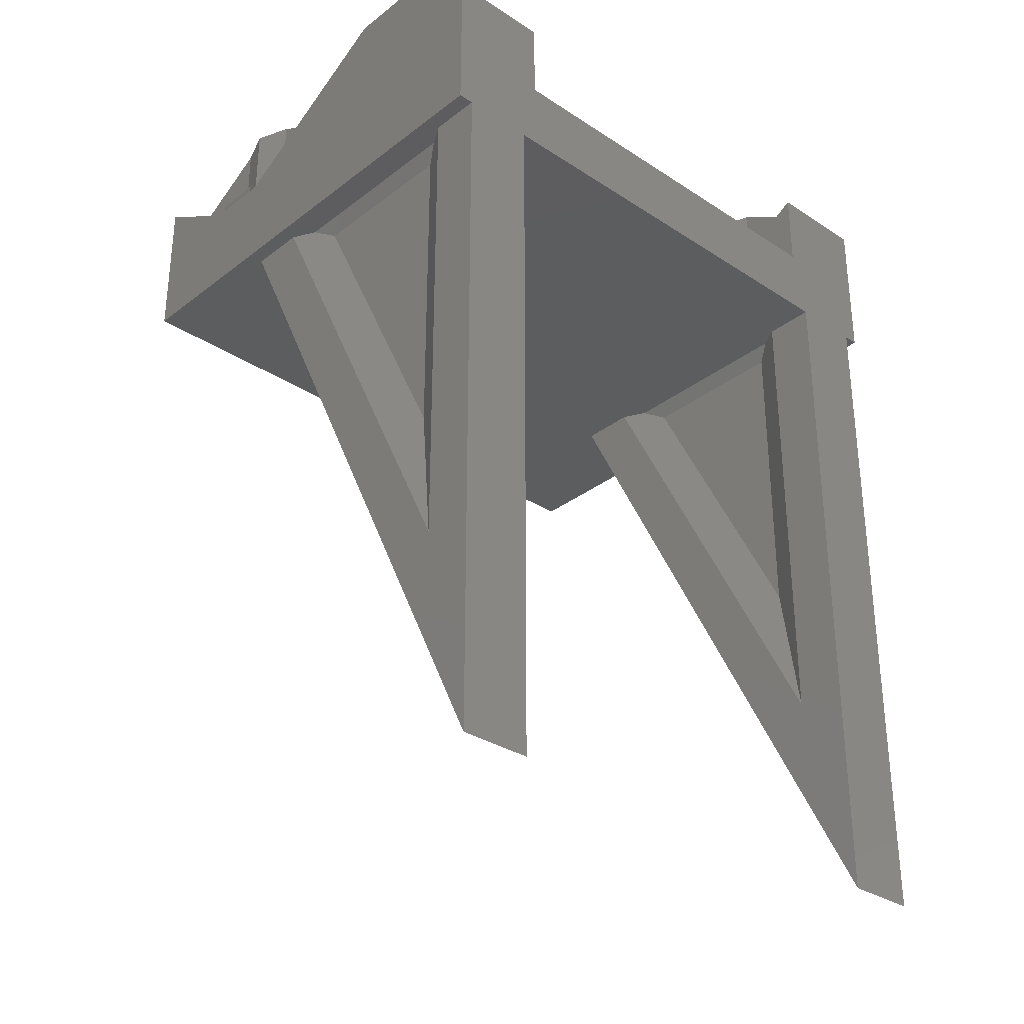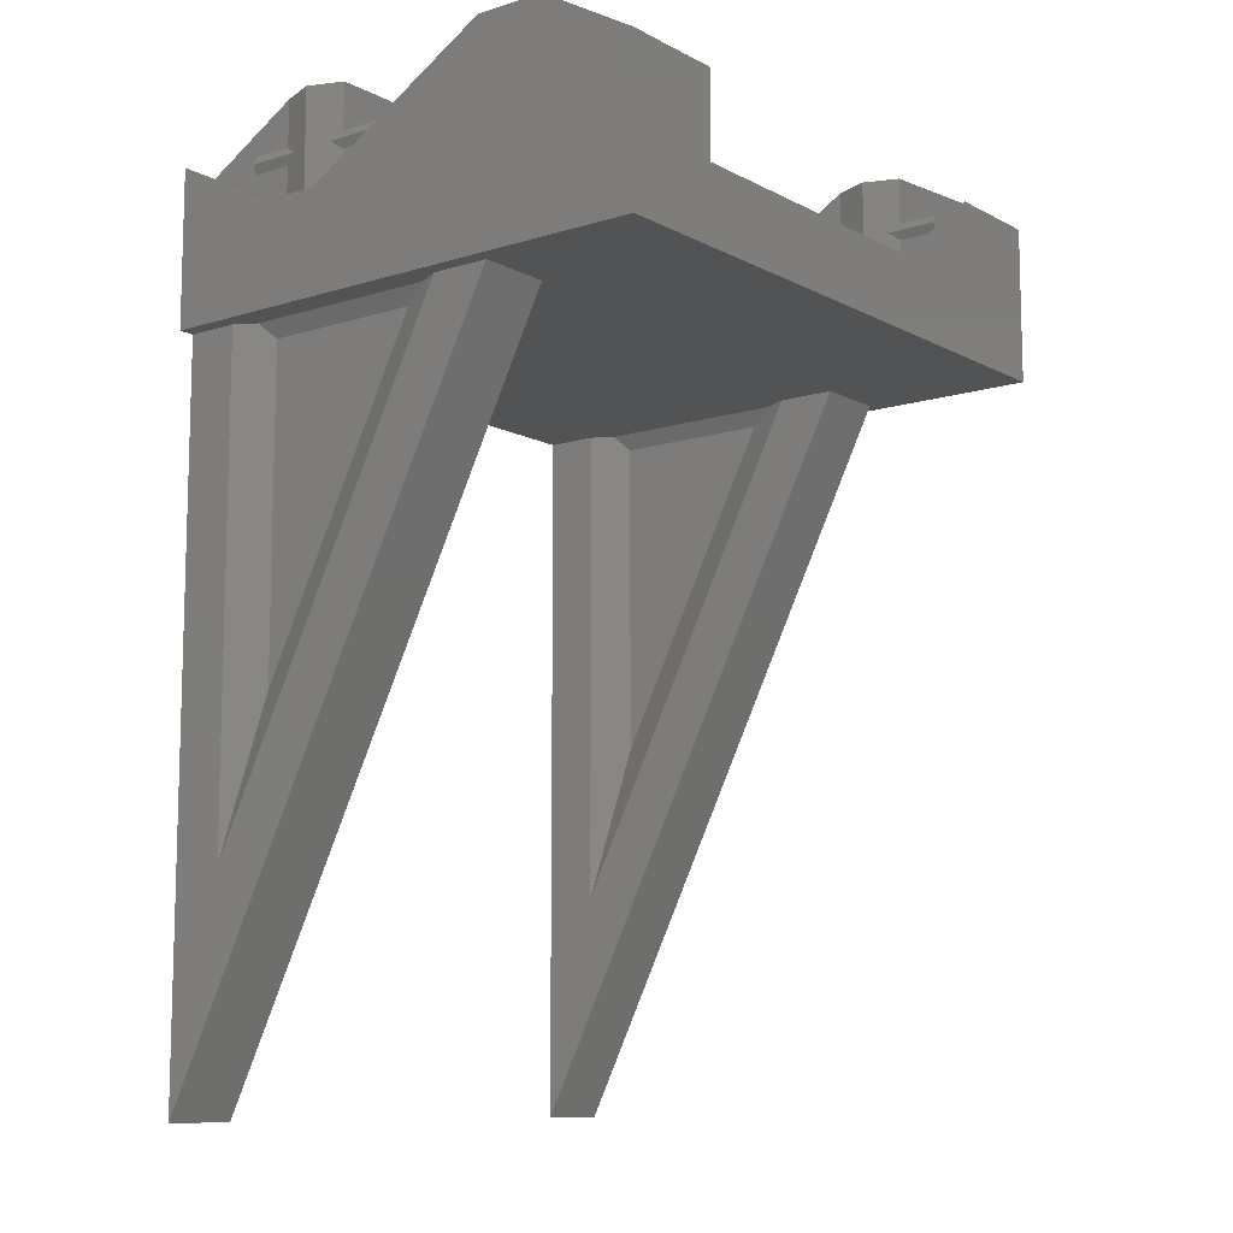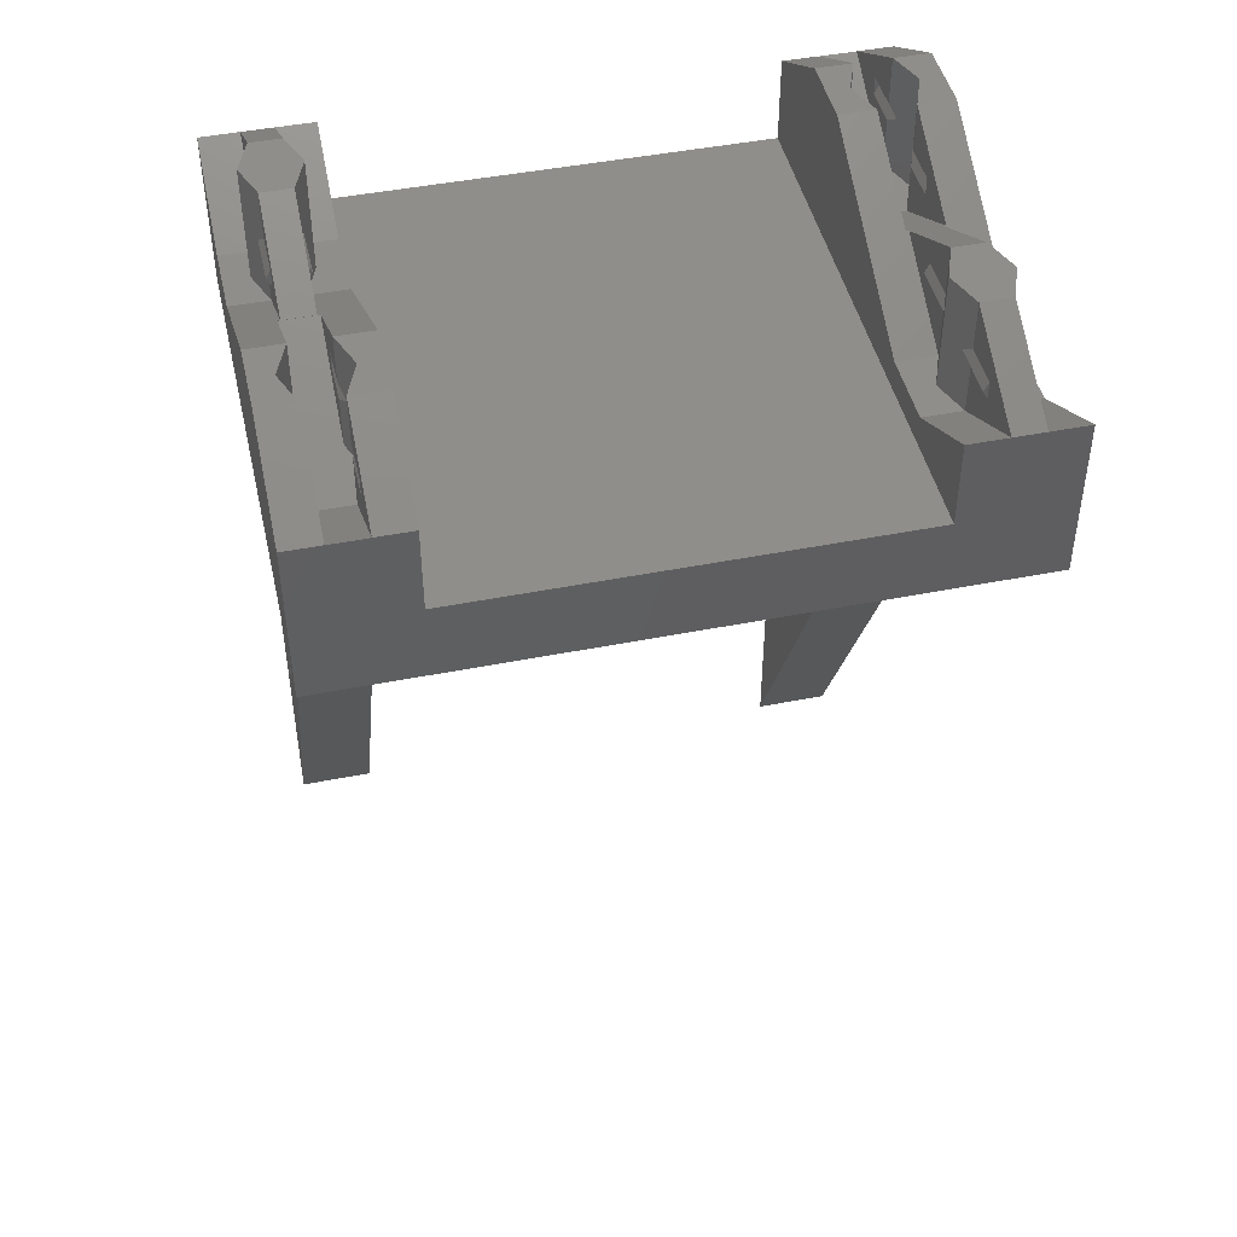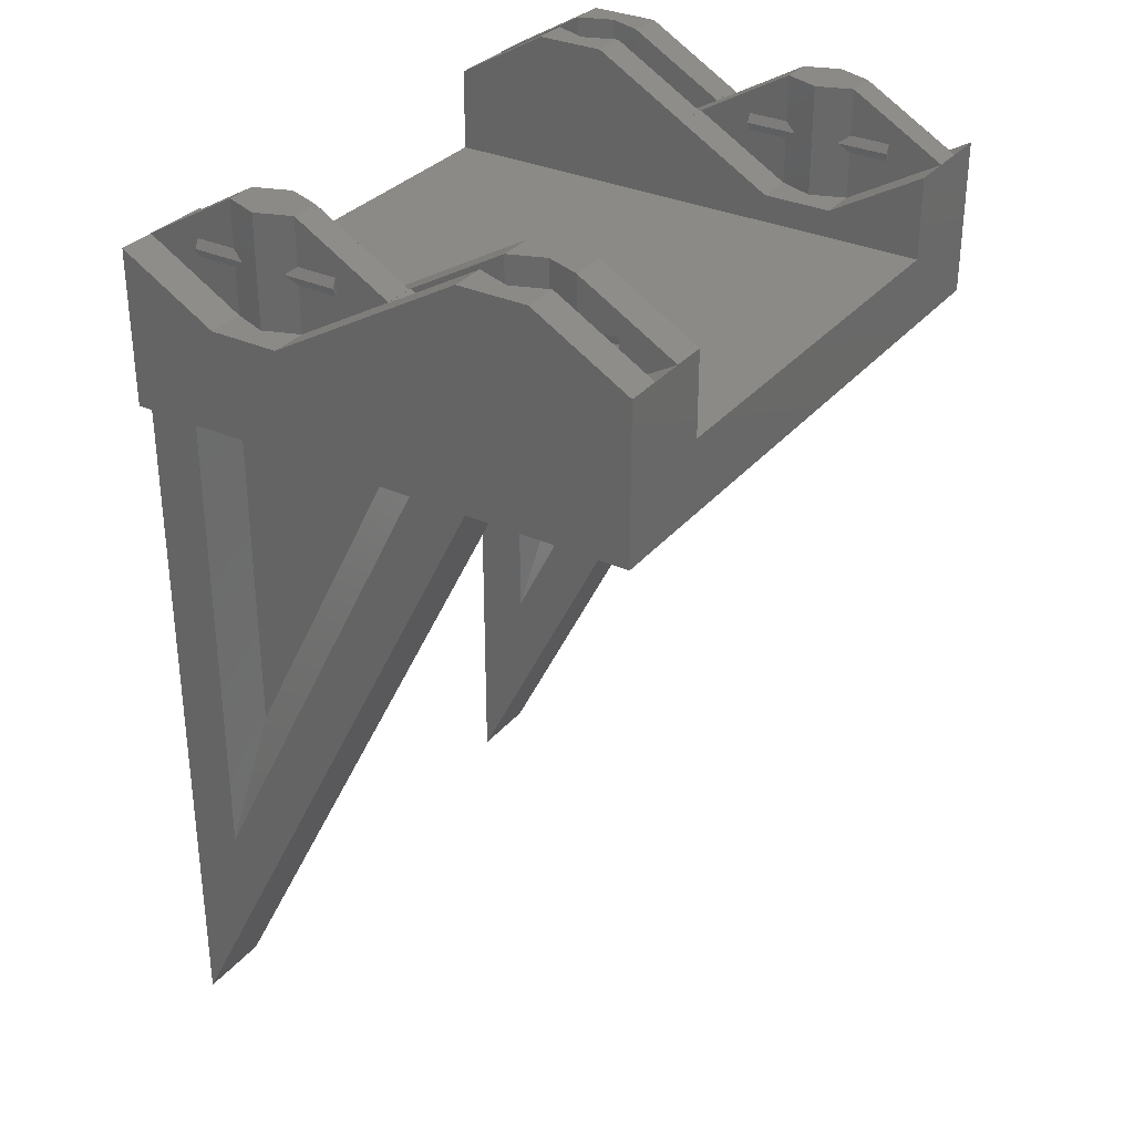
<metadata>
{"format":"stl","ext":"stl","renderer":"f3d","projection":"perspective","resolution":1024,"background":"white","views":[{"elev":-31.6,"azim":137.2,"up":"+Y"},{"elev":-10.4,"azim":-52.1,"up":"+Y"},{"elev":46.1,"azim":-12.8,"up":"+Y"},{"elev":32.0,"azim":-57.3,"up":"+Y"}]}
</metadata>
<code>
# stl→obj: 305 verts, 642 faces
v -28.5 -37.5 0
v -21.5 30.5 0
v -21.5 -37.5 0
v 21.5 -37.5 0
v 21.5 30.5 0
v 28.5 -37.5 0
v -28.5 30.5 0
v 28.5 30.5 0
v -30 30.5 0
v -30 37.45 0
v -20 37.45 0
v 20 37.5 0
v 30 37.5 0
v 30 30.5 0
v -30 37.5 0
v 26.68 45.44 0
v 26.68 45.45 0
v -20 37.5 0
v -26.42 45.45 0
v -30 45.45 0
v -20 45.45 0
v -23.58 45.45 0
v 23.32 45.44 0
v 20 45.45 0
v 30 45.45 0
v 23.32 45.45 0
v -28.5 -27.5 5
v 21.5 -27.5 5
v -21.5 -27.5 5
v 28.5 -27.5 5
v -28.5 -16.32 5
v 21.5 -16.32 5
v -28.5 30.5 5
v 21.5 30.5 5
v 28.5 30.5 5
v 23.32 45.45 5.269
v 26.68 45.45 5.269
v -26.42 45.45 5.283
v -23.58 45.45 5.283
v 23.32 40.15 9.15
v 26.68 50.73 9.15
v -30 40.15 9.167
v -20 40.15 9.167
v 20 50.74 9.167
v 30 50.74 9.167
v -23.58 40.15 9.167
v -26.42 50.74 9.167
v -30 37.45 17
v 30 30.5 50
v -20 37.5 50
v -21.5 30.5 5
v -28.5 30.5 28.41
v 28.5 30.5 28.41
v 23.32 44.61 5.269
v 26.68 44.61 5.269
v 23.32 46.29 5.269
v 26.68 46.29 5.269
v 26.68 40.15 9.15
v 23.32 50.73 9.15
v -26.42 44.62 5.283
v -23.58 44.62 5.283
v -26.42 46.28 5.283
v -23.58 46.28 5.283
v -26.42 40.15 9.167
v -23.58 50.74 9.167
v -20 40.15 15.83
v 20 50.74 15.83
v 30 50.74 15.83
v -30 37.5 17.05
v 20 45.45 25
v 30 45.45 25
v -30 30.5 50
v 20 40.15 34.17
v 30 40.15 34.17
v 20 37.5 50
v 30 37.5 50
v -21.5 -16.32 5
v 28.5 -16.32 5
v -23.5 -20.57 8.464
v 26.5 -20.57 8.464
v -26.5 -1.645 8.464
v -23.5 -1.645 8.464
v 23.5 -1.645 8.464
v 26.5 -1.645 8.464
v -28.5 -7.721 14.89
v 21.5 -7.721 14.89
v -21.5 7.721 22.61
v 28.5 7.721 22.61
v 21.5 30.5 28.41
v -26.5 29.04 8.464
v -27.35 30.5 7
v -22.65 30.5 7
v -23.5 29.04 8.464
v 23.5 29.04 8.464
v 22.65 30.5 7
v 27.35 30.5 7
v 26.5 29.04 8.464
v -27.35 30.5 26.17
v -22.65 30.5 26.17
v 22.65 30.5 26.17
v 27.35 30.5 26.17
v -26.5 -20.57 8.464
v 23.5 -20.57 8.464
v -21.5 30.5 28.41
v 22.91 45.45 5.269
v 27.09 45.45 5.269
v 23.32 44.61 9.15
v 26.68 44.61 9.15
v 23.32 46.29 9.15
v 26.68 46.29 9.15
v 22.91 45.45 10.27
v 27.09 45.45 10.27
v -26.83 45.45 5.283
v -23.17 45.45 5.283
v -26.42 44.62 9.167
v -23.58 44.62 9.167
v -26.42 46.28 9.167
v -23.58 46.28 9.167
v -26.83 45.45 10.28
v -23.17 45.45 10.28
v -26.5 29.04 23.8
v -23.5 29.04 23.8
v 23.5 29.04 23.8
v 26.5 29.04 23.8
v -26.5 -3.309 17.1
v 23.5 -3.309 17.1
v -23.5 3.309 20.4
v 26.5 3.309 20.4
v 23.32 50.74 9.167
v 26.68 50.74 9.167
v 24.58 40.15 12.5
v 22.07 40.15 12.5
v 27.93 40.15 12.5
v 22.07 50.74 12.5
v 27.93 50.74 12.5
v 25.42 40.15 12.5
v -27.67 40.15 12.5
v -22.33 40.15 12.5
v -27.67 50.74 12.5
v -22.33 50.74 12.5
v -25.17 50.74 12.5
v -24.83 50.74 12.5
v -30 40.15 15.83
v -26.83 45.45 14.72
v -23.17 45.45 14.72
v 22.91 45.45 14.73
v 27.09 45.45 14.73
v -26.42 50.74 15.83
v -23.58 50.74 15.83
v 23.32 40.15 15.85
v 26.68 40.15 15.85
v -26.42 44.62 15.83
v -23.58 44.62 15.83
v -26.42 46.28 15.83
v -23.58 46.28 15.83
v 23.32 44.61 15.85
v 26.68 44.61 15.85
v 23.32 46.29 15.85
v 26.68 46.29 15.85
v -26.42 40.15 15.83
v -23.58 40.15 15.83
v 23.32 50.74 15.83
v 26.68 50.74 15.83
v -26.83 45.45 19.72
v -23.17 45.45 19.72
v 22.91 45.45 19.73
v 27.09 45.45 19.73
v -28.5 30.5 34
v 21.5 30.5 34
v 23.32 50.73 15.85
v 26.68 50.73 15.85
v -26.42 44.62 19.72
v -23.58 44.62 19.72
v -26.42 46.28 19.72
v -23.58 46.28 19.72
v -26.68 45.45 25
v -23.32 45.45 25
v -26.42 45.45 25
v -30 45.45 25
v -23.58 45.45 25
v -20 45.45 25
v 23.32 44.61 19.73
v 26.68 44.61 19.73
v 23.32 46.29 19.73
v 26.68 46.29 19.73
v 23.32 45.44 25
v 26.68 45.44 25
v 23.32 45.45 25
v 26.68 45.45 25
v -30 37.45 50
v -26.42 45.45 19.72
v -23.58 45.45 19.72
v 23.32 45.45 19.73
v 26.68 45.45 19.73
v -21.5 30.5 34
v 28.5 30.5 34
v -26.68 45.44 25
v -23.32 45.44 25
v 23.58 45.45 25
v 26.42 45.45 25
v -26.68 45.45 30.27
v -23.32 45.45 30.27
v 23.58 45.45 30.28
v 26.42 45.45 30.28
v -26.68 40.15 34.15
v -23.32 50.73 34.15
v 23.58 40.15 34.17
v 26.42 40.15 34.17
v -30 50.74 34.17
v -20 50.74 34.17
v 23.58 50.74 34.17
v -26.68 44.61 30.27
v -23.32 44.61 30.27
v -26.68 46.29 30.27
v -23.32 46.29 30.27
v -23.32 40.15 34.15
v -26.68 50.73 34.15
v 23.58 44.62 30.28
v 26.42 44.62 30.28
v 23.58 46.28 30.28
v 26.42 46.28 30.28
v 26.42 50.74 34.17
v -27.09 45.45 30.27
v -22.91 45.45 30.27
v -26.68 44.61 34.15
v -23.32 44.61 34.15
v -26.68 46.29 34.15
v -23.32 46.29 34.15
v -27.09 45.45 35.27
v -22.91 45.45 35.27
v 23.17 45.45 30.28
v 26.83 45.45 30.28
v 23.58 44.62 34.17
v 26.42 44.62 34.17
v 23.58 46.28 34.17
v 26.42 46.28 34.17
v 23.17 45.45 35.28
v 26.83 45.45 35.28
v -26.68 50.74 34.17
v -23.32 50.74 34.17
v -25.42 40.15 37.5
v -27.93 40.15 37.5
v -22.07 40.15 37.5
v -27.93 50.74 37.5
v -22.07 50.74 37.5
v -24.58 40.15 37.5
v 22.33 40.15 37.5
v 27.67 40.15 37.5
v 22.33 50.74 37.5
v 27.67 50.74 37.5
v 24.83 50.74 37.5
v 25.17 50.74 37.5
v 20 40.15 40.83
v 30 40.15 40.83
v -30 50.74 40.83
v -20 50.74 40.83
v 23.17 45.45 39.72
v 26.83 45.45 39.72
v -27.09 45.45 39.73
v -22.91 45.45 39.73
v 23.58 50.74 40.83
v 26.42 50.74 40.83
v -26.68 40.15 40.85
v -23.32 40.15 40.85
v 23.58 44.62 40.83
v 26.42 44.62 40.83
v 23.58 46.28 40.83
v 26.42 46.28 40.83
v -26.68 44.61 40.85
v -23.32 44.61 40.85
v -26.68 46.29 40.85
v -23.32 46.29 40.85
v 23.58 40.15 40.83
v 26.42 40.15 40.83
v -26.68 50.74 40.83
v -23.32 50.74 40.83
v 23.17 45.45 44.72
v 26.83 45.45 44.72
v -27.09 45.45 44.73
v -22.91 45.45 44.73
v -26.68 50.73 40.85
v -23.32 50.73 40.85
v 23.58 44.62 44.72
v 26.42 44.62 44.72
v 23.58 46.28 44.72
v 26.42 46.28 44.72
v 20 45.45 50
v 26.42 45.45 50
v 23.58 45.45 50
v -30 45.45 50
v -20 45.45 50
v 30 45.45 50
v -26.68 44.61 44.73
v -23.32 44.61 44.73
v -26.68 46.29 44.73
v -23.32 46.29 44.73
v -26.68 45.44 50
v -23.32 45.44 50
v -26.68 45.45 50
v -23.32 45.45 50
v 23.58 45.45 44.72
v 26.42 45.45 44.72
v -26.68 45.45 44.73
v -23.32 45.45 44.73
v -30 37.5 50
f 1 2 3
f 4 5 6
f 1 7 2
f 6 5 8
f 9 10 7
f 7 11 2
f 2 11 5
f 5 12 8
f 8 13 14
f 7 10 11
f 9 15 10
f 5 11 12
f 8 12 16
f 8 17 13
f 8 16 17
f 11 10 10
f 10 11 11
f 15 10 10
f 11 18 11
f 10 19 11
f 11 18 12
f 10 15 20
f 11 21 18
f 10 20 19
f 11 19 22
f 11 22 21
f 12 23 16
f 12 24 23
f 13 17 25
f 23 24 26
f 19 22 22
f 19 19 22
f 1 3 27
f 4 6 28
f 3 2 29
f 6 8 30
f 1 31 7
f 4 32 5
f 9 7 33
f 2 5 34
f 8 14 35
f 23 26 36
f 16 37 17
f 19 38 19
f 22 22 39
f 23 40 16
f 17 41 25
f 15 42 20
f 18 21 43
f 12 44 24
f 13 25 45
f 20 42 19
f 22 46 21
f 19 47 22
f 24 44 26
f 9 48 15
f 14 13 49
f 18 50 12
f 3 29 27
f 6 30 28
f 1 27 31
f 4 28 32
f 2 51 29
f 8 35 30
f 7 31 33
f 5 32 34
f 2 34 51
f 9 33 52
f 14 53 35
f 23 36 54
f 16 55 37
f 26 56 36
f 17 37 57
f 23 54 40
f 16 58 55
f 26 59 56
f 17 57 41
f 19 60 38
f 22 39 61
f 19 38 62
f 22 63 39
f 19 64 60
f 22 61 46
f 19 62 47
f 22 65 63
f 16 40 58
f 26 44 59
f 25 41 45
f 19 42 64
f 21 46 43
f 22 47 65
f 18 43 66
f 12 67 44
f 13 45 68
f 15 69 42
f 12 70 67
f 13 68 71
f 18 66 50
f 15 48 69
f 9 72 48
f 12 73 70
f 13 71 74
f 9 52 72
f 14 49 53
f 12 75 73
f 13 74 76
f 13 76 49
f 12 50 75
f 29 51 77
f 30 35 78
f 27 29 79
f 28 30 80
f 31 81 33
f 77 51 82
f 32 83 34
f 78 35 84
f 27 85 31
f 28 86 32
f 29 77 87
f 30 78 88
f 51 34 89
f 33 90 91
f 51 92 93
f 34 94 95
f 35 96 97
f 33 91 98
f 51 99 92
f 34 95 100
f 35 101 96
f 27 79 102
f 28 80 103
f 33 81 90
f 51 93 82
f 34 83 94
f 35 97 84
f 27 102 85
f 28 103 86
f 29 87 79
f 30 88 80
f 31 52 81
f 77 82 104
f 32 89 83
f 78 84 53
f 31 85 52
f 32 86 89
f 77 104 87
f 78 53 88
f 33 98 52
f 51 104 99
f 34 100 89
f 35 53 101
f 51 89 104
f 54 36 105
f 55 106 37
f 105 36 56
f 37 106 57
f 54 105 107
f 55 108 106
f 105 56 109
f 106 110 57
f 54 107 40
f 55 58 108
f 56 59 109
f 57 110 41
f 105 111 107
f 106 108 112
f 105 109 111
f 106 112 110
f 60 113 38
f 61 39 114
f 113 62 38
f 39 63 114
f 60 115 113
f 61 114 116
f 113 117 62
f 114 63 118
f 60 64 115
f 61 116 46
f 62 117 47
f 63 65 118
f 113 115 119
f 114 120 116
f 113 119 117
f 114 118 120
f 91 90 121
f 92 122 93
f 95 94 123
f 96 124 97
f 91 121 98
f 92 99 122
f 95 123 100
f 96 101 124
f 102 79 125
f 103 80 126
f 81 121 90
f 82 93 122
f 83 123 94
f 84 97 124
f 102 125 85
f 103 126 86
f 79 127 125
f 80 128 126
f 79 87 127
f 80 88 128
f 81 52 121
f 82 122 104
f 83 89 123
f 84 124 53
f 109 59 129
f 110 130 41
f 40 131 58
f 40 107 132
f 58 133 108
f 59 44 129
f 41 130 45
f 109 129 134
f 110 135 130
f 107 111 132
f 108 133 112
f 109 134 111
f 110 112 135
f 40 132 131
f 58 131 136
f 58 136 133
f 42 137 64
f 46 138 43
f 64 137 115
f 46 116 138
f 117 139 47
f 118 65 140
f 47 141 65
f 44 134 129
f 130 135 45
f 115 137 119
f 116 120 138
f 117 119 139
f 118 140 120
f 47 139 141
f 65 141 142
f 65 142 140
f 42 143 137
f 43 138 66
f 44 67 134
f 45 135 68
f 42 69 143
f 111 134 132
f 112 133 135
f 119 137 139
f 120 140 138
f 137 144 139
f 138 140 145
f 132 134 146
f 133 147 135
f 139 148 141
f 141 148 142
f 142 149 140
f 132 150 131
f 131 150 136
f 136 151 133
f 137 152 144
f 138 145 153
f 139 144 154
f 140 155 145
f 132 146 156
f 133 157 147
f 134 158 146
f 135 147 159
f 137 143 160
f 138 161 66
f 137 160 152
f 138 153 161
f 139 154 148
f 140 149 155
f 142 148 149
f 134 67 162
f 135 163 68
f 134 162 158
f 135 159 163
f 136 150 151
f 132 156 150
f 133 151 157
f 144 152 164
f 145 165 153
f 144 164 154
f 145 155 165
f 146 166 156
f 147 157 167
f 146 158 166
f 147 167 159
f 85 125 168
f 86 126 169
f 85 168 52
f 86 169 89
f 67 170 162
f 163 171 68
f 160 172 152
f 161 153 173
f 154 174 148
f 155 149 175
f 143 176 160
f 161 177 66
f 148 178 149
f 162 170 158
f 163 159 171
f 67 70 170
f 68 171 71
f 143 69 179
f 152 172 164
f 153 165 173
f 154 164 174
f 155 175 165
f 160 178 172
f 161 173 180
f 148 174 178
f 149 180 175
f 143 179 176
f 160 176 178
f 161 180 177
f 66 177 181
f 67 70 70
f 68 71 71
f 149 178 180
f 66 181 50
f 150 156 182
f 151 183 157
f 158 170 184
f 159 185 171
f 150 186 151
f 156 166 182
f 157 183 167
f 158 184 166
f 159 167 185
f 150 182 186
f 151 187 183
f 170 188 184
f 171 185 189
f 151 186 187
f 170 70 188
f 171 189 71
f 48 190 69
f 48 72 190
f 69 190 179
f 125 127 168
f 126 128 169
f 172 191 164
f 173 165 192
f 164 191 174
f 192 165 175
f 172 178 191
f 173 192 180
f 191 178 174
f 192 175 180
f 191 178 178
f 192 180 180
f 182 166 193
f 183 194 167
f 166 184 193
f 194 185 167
f 182 193 186
f 183 187 194
f 193 184 188
f 194 189 185
f 193 188 186
f 194 187 189
f 193 188 188
f 194 189 189
f 127 87 168
f 128 88 169
f 87 104 195
f 88 53 196
f 87 195 168
f 88 196 169
f 121 52 98
f 122 99 104
f 123 89 100
f 124 101 53
f 197 198 178
f 186 199 187
f 197 178 176
f 198 180 178
f 198 177 180
f 186 188 199
f 187 199 200
f 187 200 189
f 179 176 176
f 178 180 178
f 177 181 181
f 70 188 70
f 199 200 200
f 189 71 189
f 179 179 176
f 180 180 178
f 177 177 181
f 188 188 70
f 199 199 200
f 71 71 189
f 197 176 201
f 198 202 177
f 176 176 201
f 177 202 177
f 199 203 199
f 200 200 204
f 197 205 198
f 177 206 181
f 70 73 188
f 188 207 199
f 200 208 189
f 189 74 71
f 179 209 179
f 181 181 210
f 179 209 176
f 199 211 200
f 197 201 212
f 198 213 202
f 176 214 201
f 177 202 215
f 197 212 205
f 198 216 213
f 176 217 214
f 177 215 206
f 199 218 203
f 200 204 219
f 199 203 220
f 200 221 204
f 199 207 218
f 200 219 208
f 199 220 211
f 200 222 221
f 198 205 216
f 176 209 217
f 181 206 210
f 188 73 207
f 189 208 74
f 200 211 222
f 179 190 209
f 181 210 50
f 104 89 169
f 104 169 195
f 52 168 72
f 53 49 196
f 212 201 223
f 213 224 202
f 223 201 214
f 202 224 215
f 212 223 225
f 213 226 224
f 223 214 227
f 224 228 215
f 212 225 205
f 213 216 226
f 214 217 227
f 215 228 206
f 223 229 225
f 224 226 230
f 223 227 229
f 224 230 228
f 218 231 203
f 219 204 232
f 231 220 203
f 204 221 232
f 218 233 231
f 219 232 234
f 231 235 220
f 232 221 236
f 218 207 233
f 219 234 208
f 220 235 211
f 221 222 236
f 231 233 237
f 232 238 234
f 231 237 235
f 232 236 238
f 168 195 72
f 195 169 49
f 169 196 49
f 195 49 72
f 227 217 239
f 228 240 206
f 205 241 216
f 205 225 242
f 216 243 226
f 217 209 239
f 206 240 210
f 227 239 244
f 228 245 240
f 225 229 242
f 226 243 230
f 227 244 229
f 228 230 245
f 205 242 241
f 216 241 246
f 216 246 243
f 73 247 207
f 208 248 74
f 207 247 233
f 208 234 248
f 235 249 211
f 236 222 250
f 209 244 239
f 240 245 210
f 211 251 222
f 233 247 237
f 234 238 248
f 235 237 249
f 236 250 238
f 211 249 251
f 222 251 252
f 222 252 250
f 73 253 247
f 74 248 254
f 209 255 244
f 210 245 256
f 209 190 255
f 73 75 253
f 74 254 76
f 210 256 50
f 229 244 242
f 230 243 245
f 237 247 249
f 238 250 248
f 247 257 249
f 248 250 258
f 242 244 259
f 243 260 245
f 249 261 251
f 251 261 252
f 252 262 250
f 242 263 241
f 241 263 246
f 246 264 243
f 247 265 257
f 248 258 266
f 249 257 267
f 250 268 258
f 242 259 269
f 243 270 260
f 244 271 259
f 245 260 272
f 247 253 273
f 248 274 254
f 247 273 265
f 248 266 274
f 249 267 261
f 250 262 268
f 244 255 275
f 245 276 256
f 252 261 262
f 244 275 271
f 245 272 276
f 246 263 264
f 242 269 263
f 243 264 270
f 257 265 277
f 258 278 266
f 257 277 267
f 258 268 278
f 259 279 269
f 260 270 280
f 259 271 279
f 260 280 272
f 255 281 275
f 276 282 256
f 273 283 265
f 274 266 284
f 267 285 261
f 268 262 286
f 253 287 273
f 274 288 254
f 261 289 262
f 275 281 271
f 276 272 282
f 255 290 281
f 256 282 291
f 265 283 277
f 266 278 284
f 267 277 285
f 268 286 278
f 273 289 283
f 274 284 288
f 261 285 289
f 262 288 286
f 255 190 290
f 253 75 287
f 254 292 76
f 256 291 50
f 273 287 289
f 254 288 292
f 262 289 288
f 263 269 293
f 264 294 270
f 271 281 295
f 272 296 282
f 263 297 264
f 269 279 293
f 270 294 280
f 271 295 279
f 272 280 296
f 263 293 297
f 264 298 294
f 281 299 295
f 282 296 300
f 264 297 298
f 281 290 299
f 282 300 291
f 283 301 277
f 284 278 302
f 277 301 285
f 302 278 286
f 283 289 301
f 284 302 288
f 301 289 285
f 302 286 288
f 301 289 289
f 302 288 288
f 293 279 303
f 294 304 280
f 279 295 303
f 304 296 280
f 293 303 297
f 294 298 304
f 303 295 299
f 304 300 296
f 303 299 297
f 304 298 300
f 72 49 75
f 72 305 190
f 72 75 305
f 49 76 75
f 190 305 290
f 305 75 50
f 305 50 297
f 75 76 288
f 50 298 297
f 305 297 290
f 50 291 298
f 75 289 287
f 75 288 289
f 76 292 288
f 297 299 290
f 298 291 300
f 289 288 289
f 288 288 289

</code>
